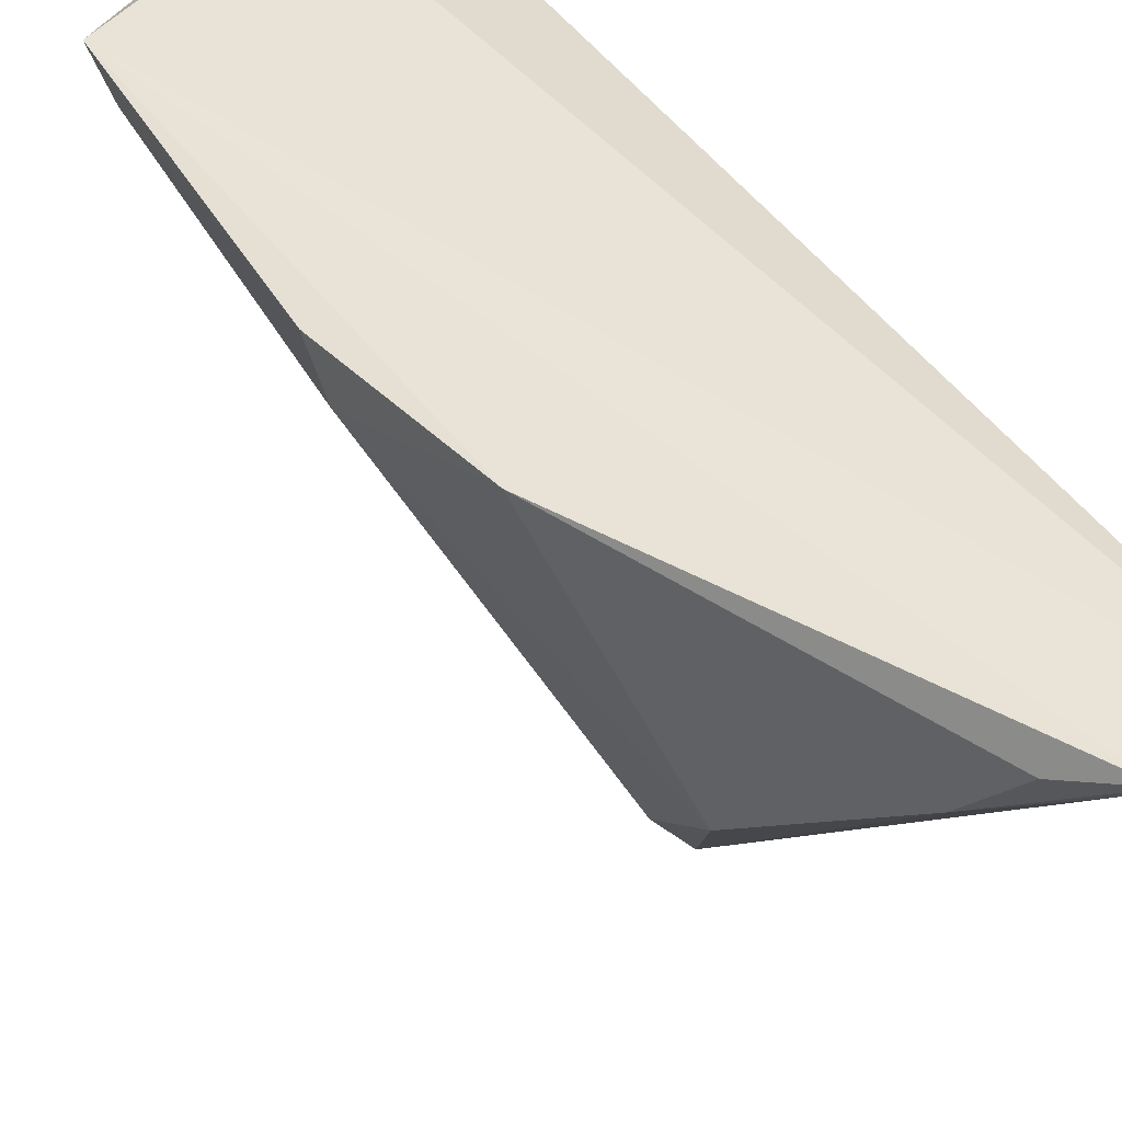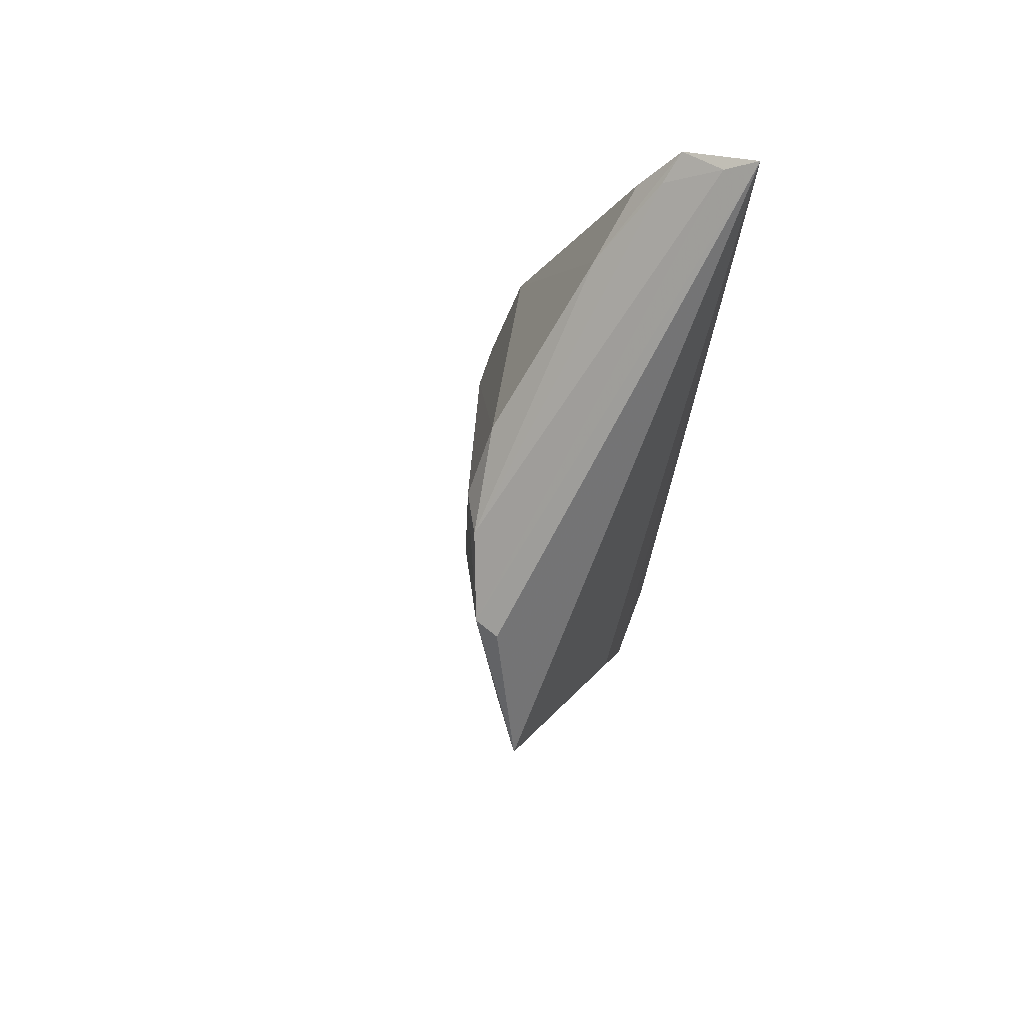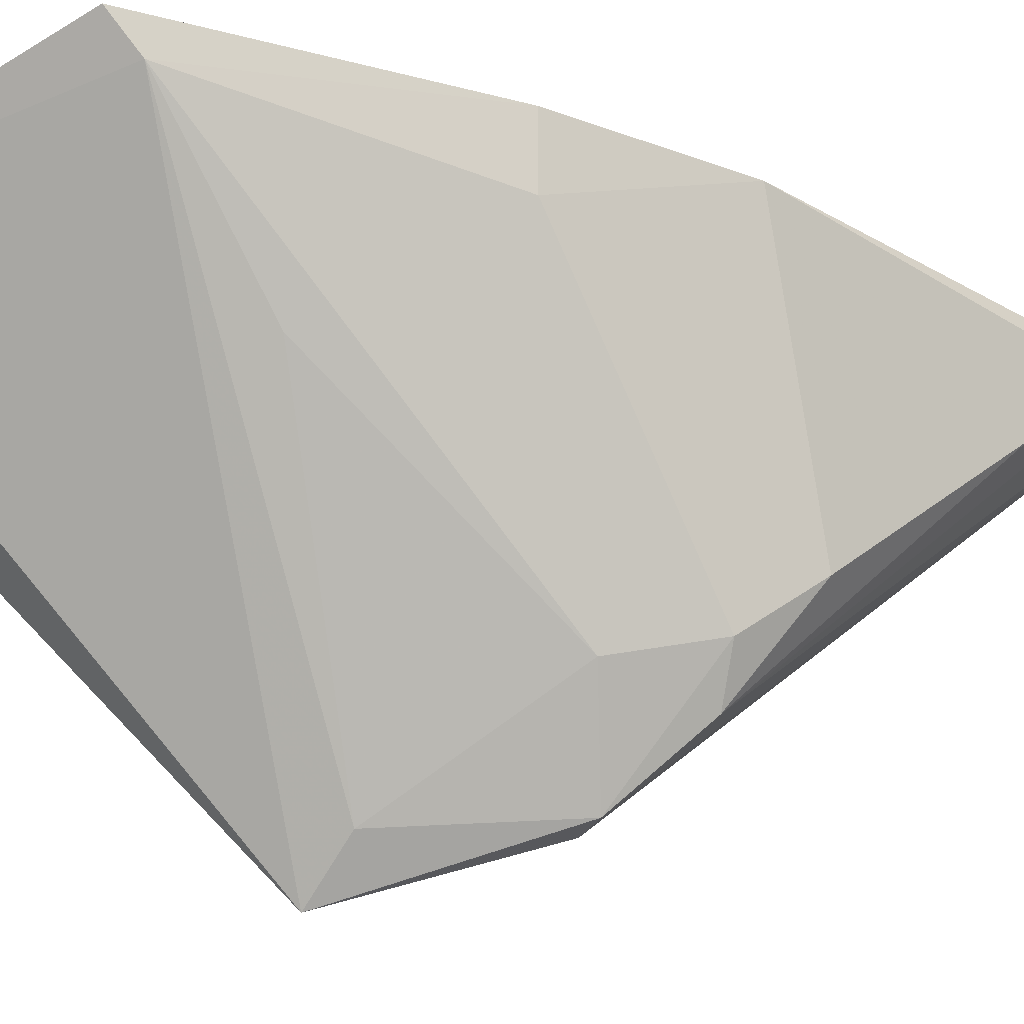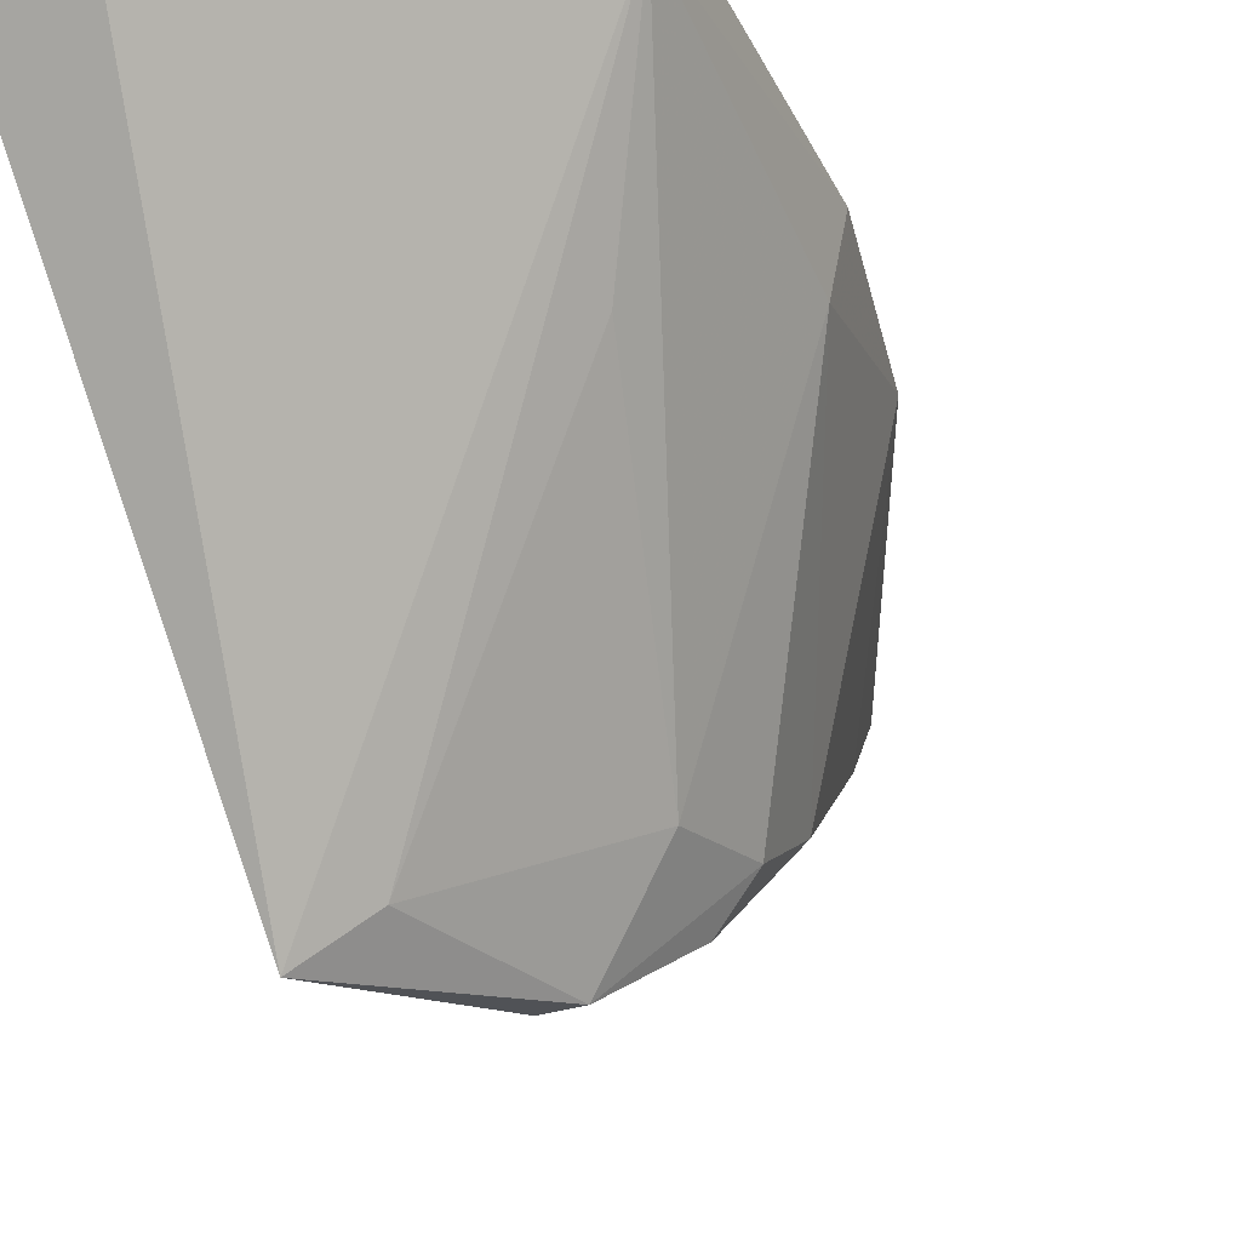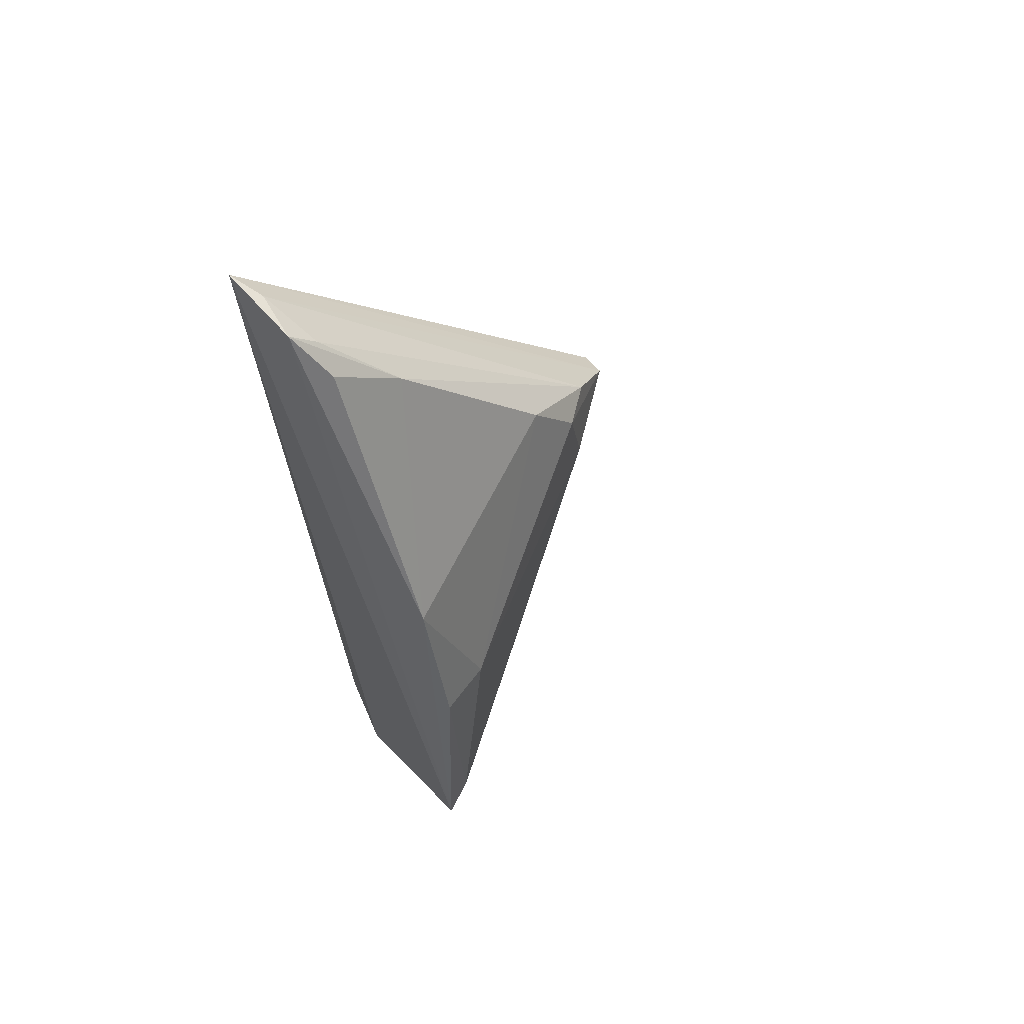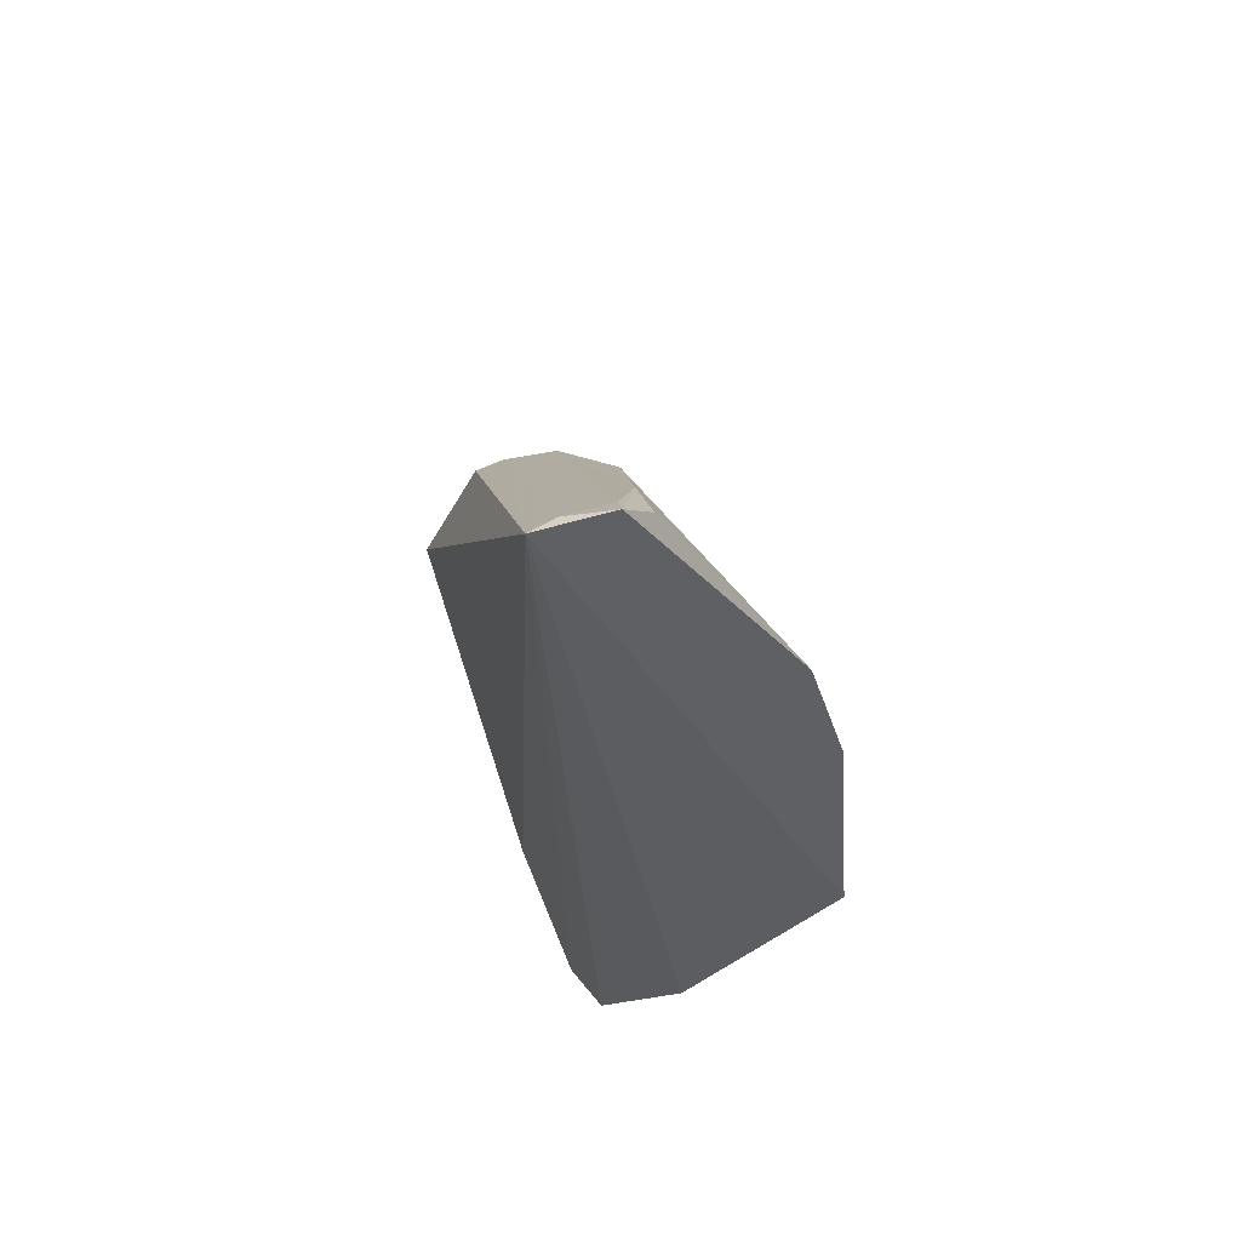
<metadata>
{"format":"obj","ext":"obj","renderer":"f3d","projection":"perspective","resolution":1024,"background":"white","views":[{"elev":42.0,"azim":-26.0,"up":"+Y"},{"elev":58.7,"azim":29.2,"up":"+Z"},{"elev":-27.9,"azim":-103.1,"up":"+Y"},{"elev":-33.7,"azim":-152.3,"up":"+Y"},{"elev":61.4,"azim":-128.9,"up":"+Z"},{"elev":55.4,"azim":158.2,"up":"+Z"}]}
</metadata>
<code>
v -0.02011 0.003148 0.06817
v -0.02187 0.002258 0.06736
v -0.02189 -0.02189 0.03467
v -0.02785 -0.0002251 0.01297
v -0.03833 0.003847 0.02416
v -0.02319 -0.002285 0.0142
v -0.02458 -0.01926 0.04407
v -0.03496 0.002467 0.04855
v -0.02355 0.002014 0.01725
v -0.03788 0.002128 0.02576
v -0.02211 -0.007339 0.02178
v -0.02616 -0.0191 0.04449
v -0.02464 0.002628 0.06701
v -0.02825 0.003376 0.018
v -0.0374 0.002686 0.0396
v -0.02439 -0.0196 0.03603
v -0.02819 -0.01562 0.04836
v -0.02956 -0.01452 0.04354
v -0.02504 0.001154 0.06559
v -0.02994 -0.01338 0.04842
v -0.03373 -0.005457 0.03148
v -0.02668 0.001386 0.06429
v -0.03661 -0.0004905 0.03979
v -0.02733 -0.002523 0.06111
v -0.02979 -0.01049 0.05216
f 6 3 4
f 7 3 1
f 9 6 4
f 9 1 6
f 10 5 4
f 10 4 3
f 11 6 1
f 11 1 3
f 11 3 6
f 12 7 1
f 12 1 2
f 12 3 7
f 13 2 1
f 13 1 5
f 13 5 8
f 14 5 1
f 14 1 9
f 14 9 4
f 14 4 5
f 15 8 5
f 15 5 10
f 16 10 3
f 16 3 12
f 17 12 2
f 18 16 12
f 19 17 2
f 19 2 13
f 20 18 12
f 20 12 17
f 21 18 10
f 21 10 16
f 21 16 18
f 22 13 8
f 23 8 15
f 23 15 10
f 23 10 18
f 23 18 20
f 24 19 13
f 24 13 22
f 24 17 19
f 24 22 8
f 25 23 20
f 25 8 23
f 25 24 8
f 25 20 17
f 25 17 24

</code>
